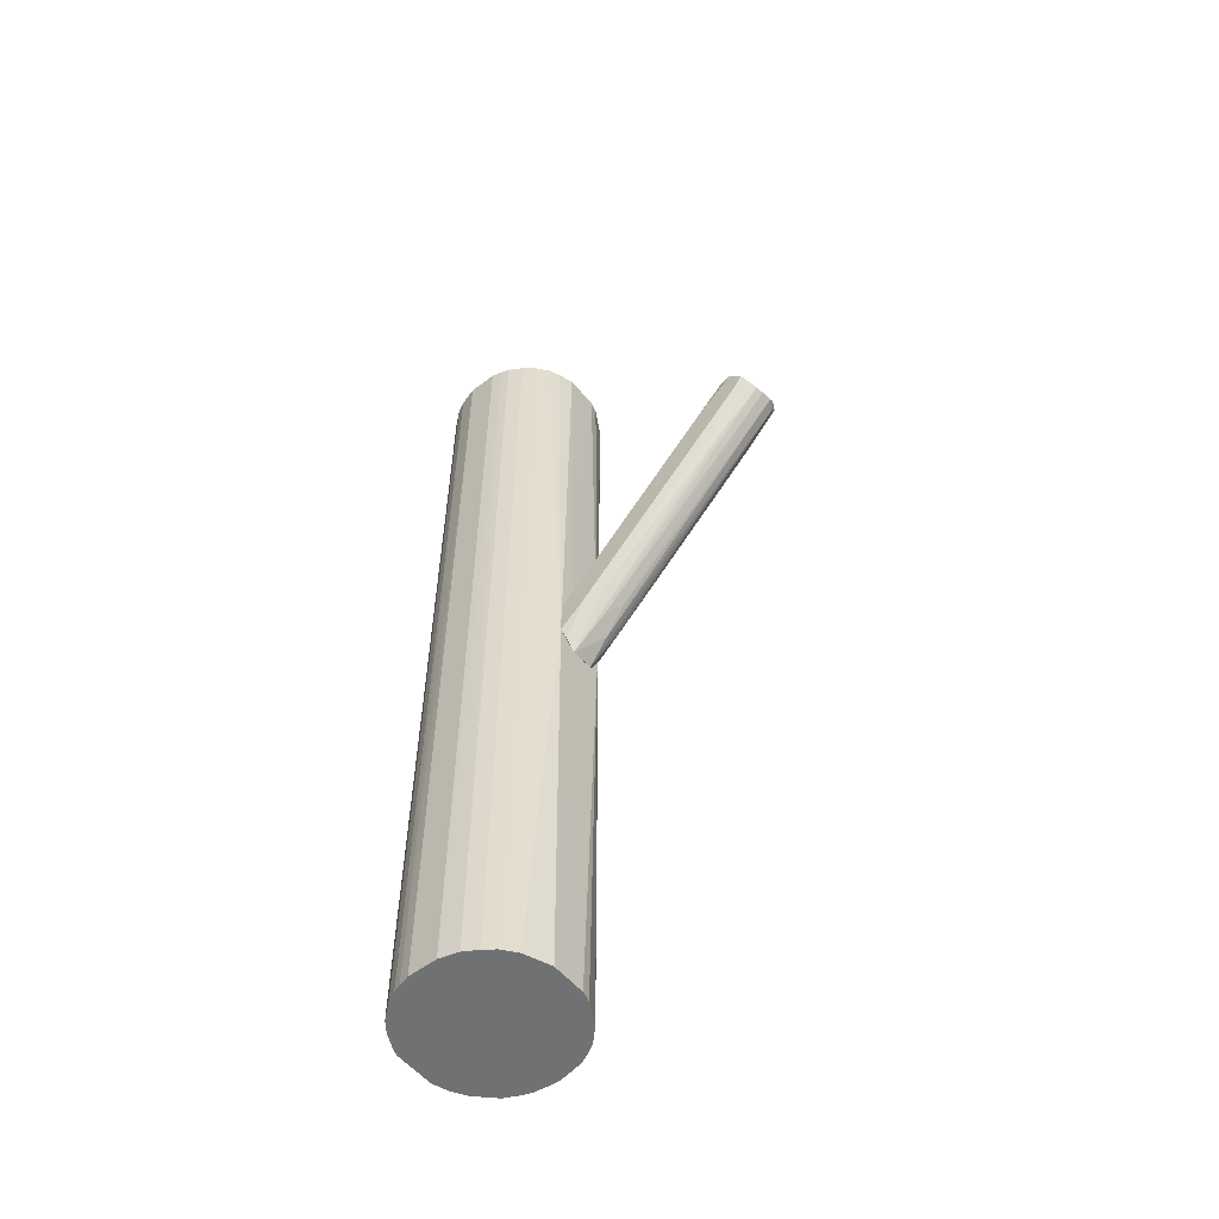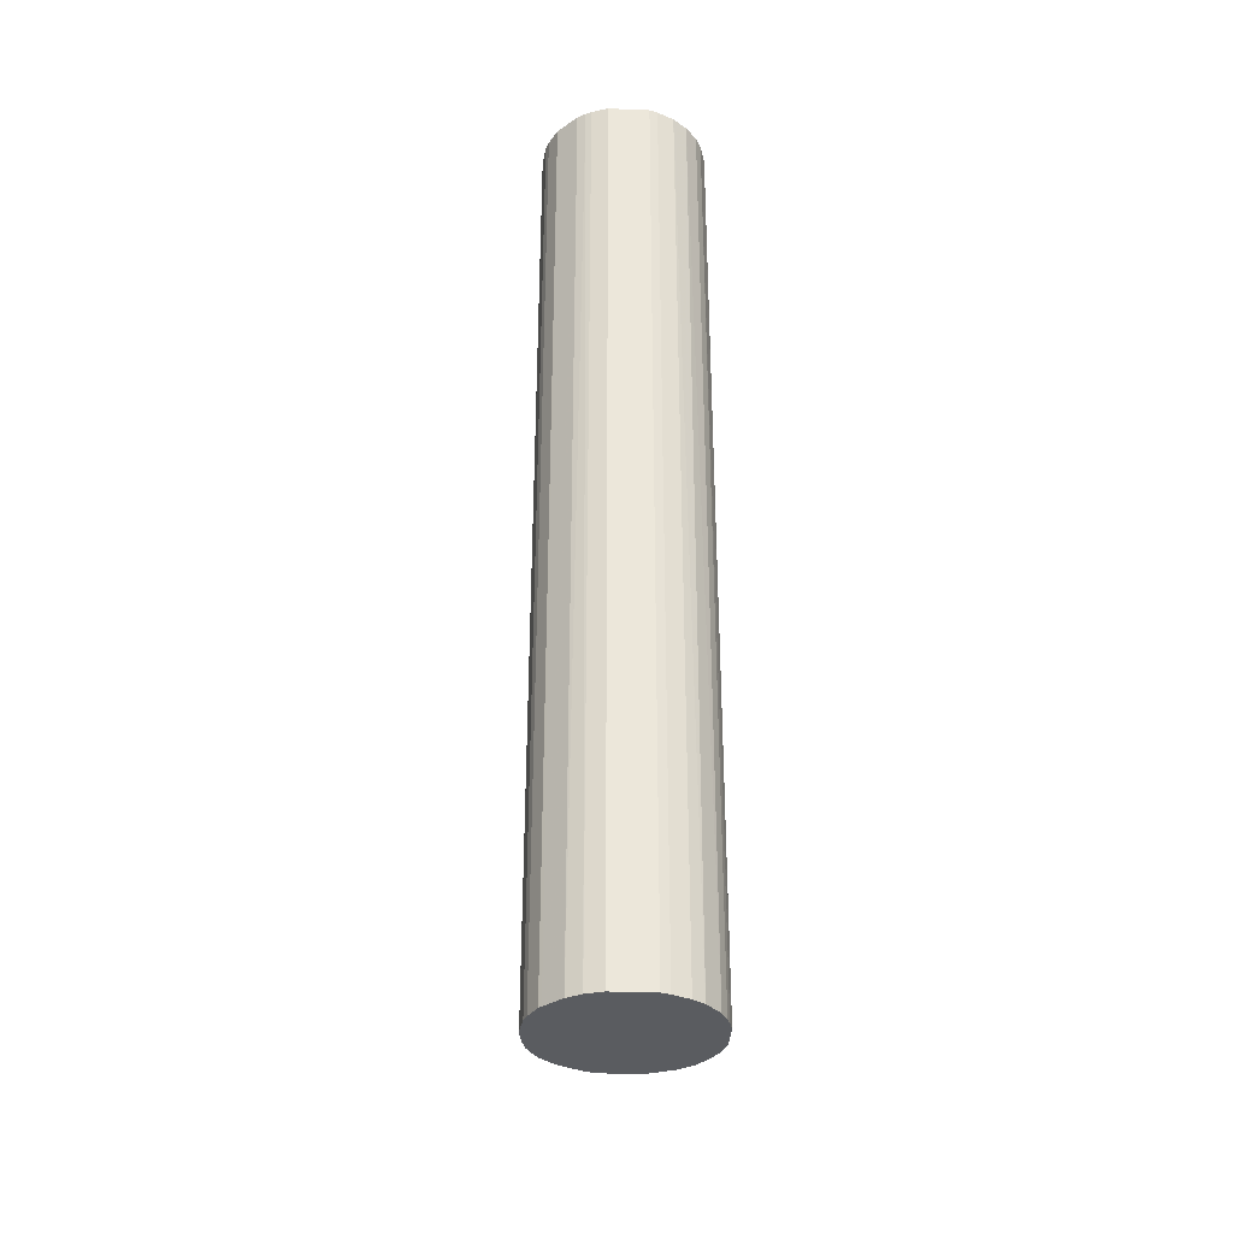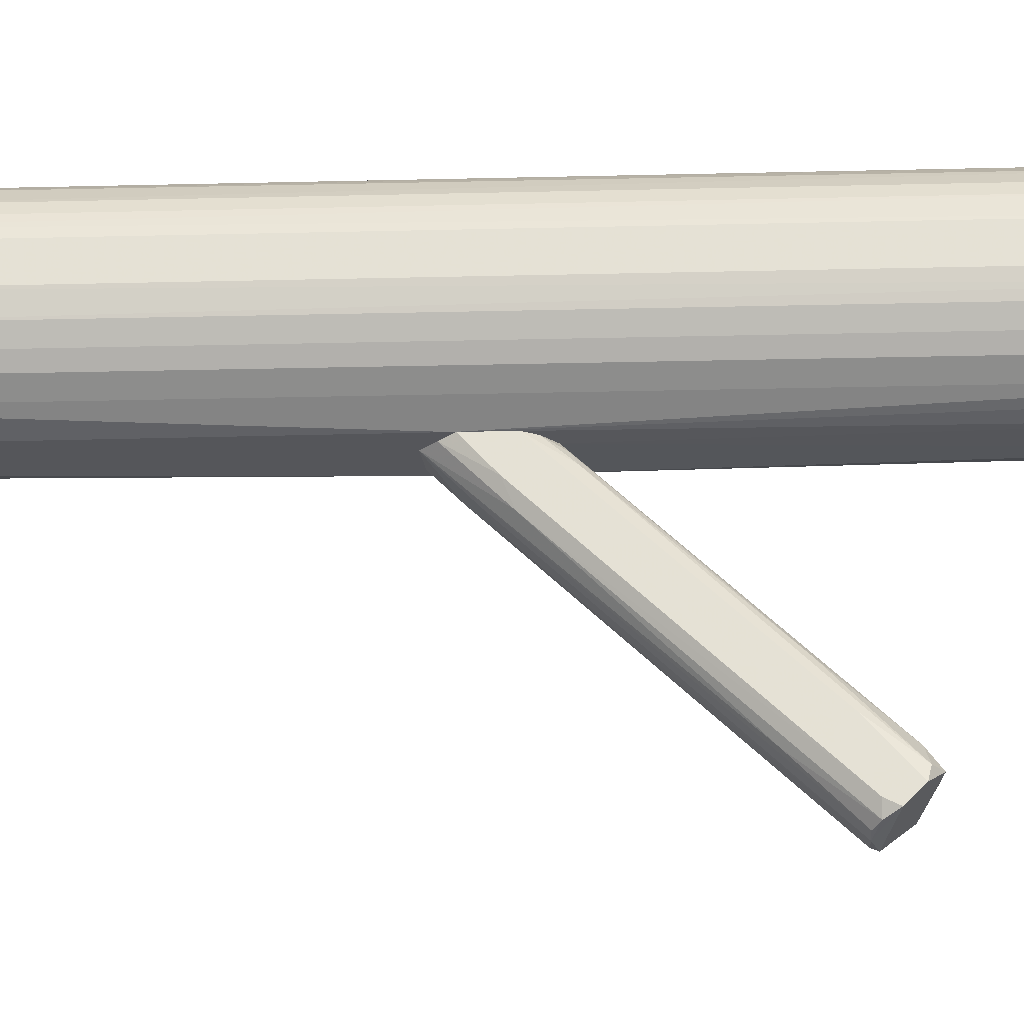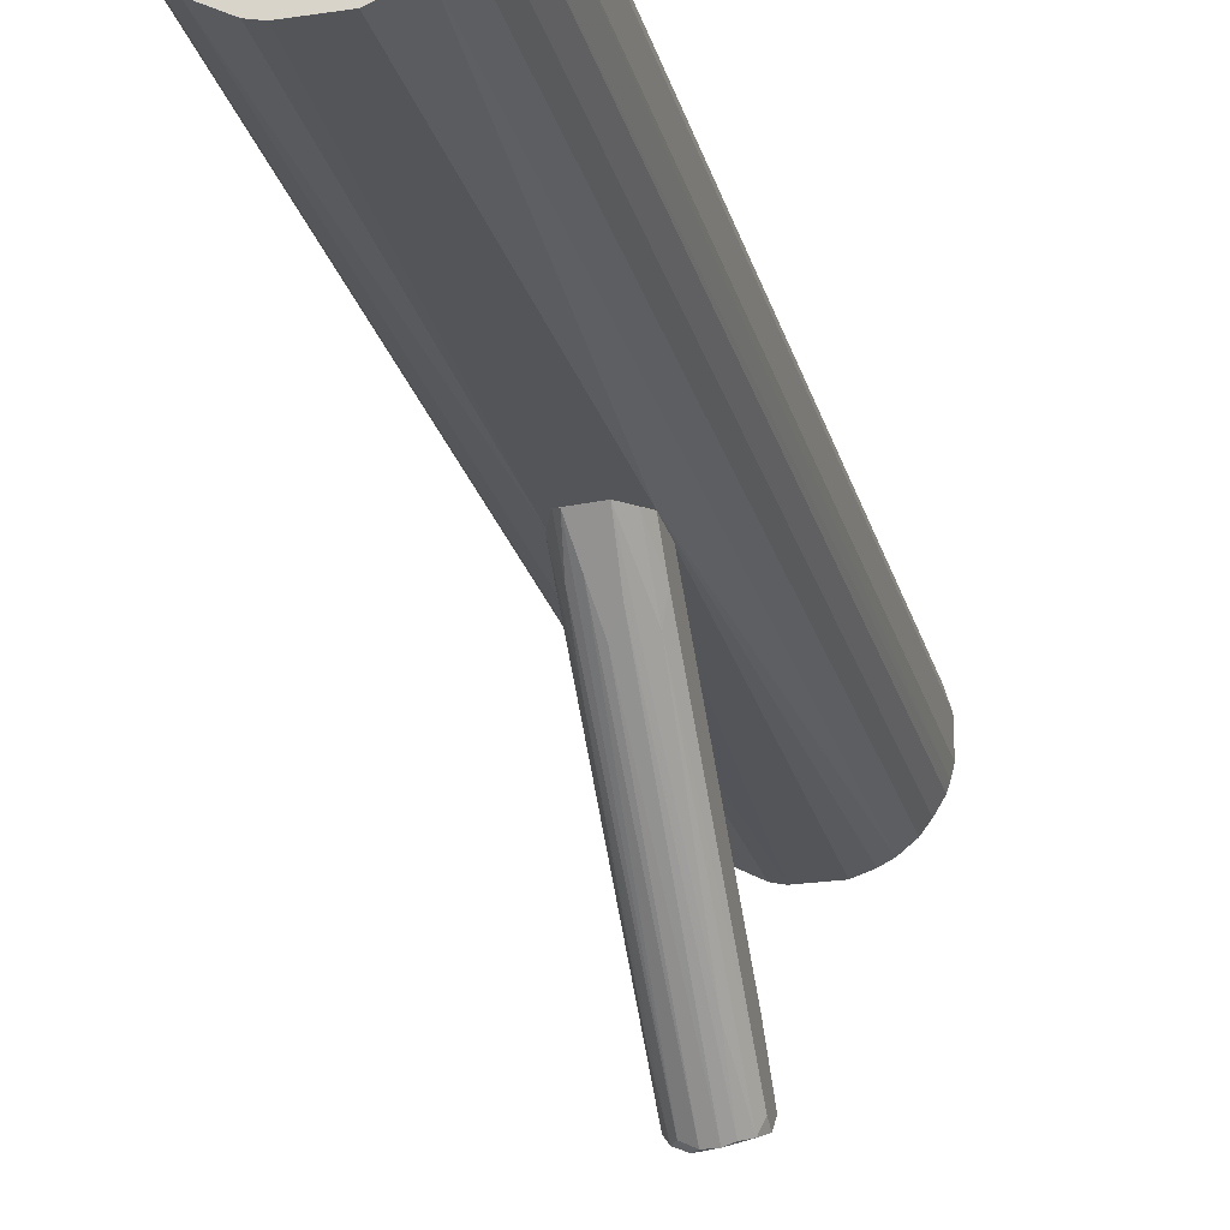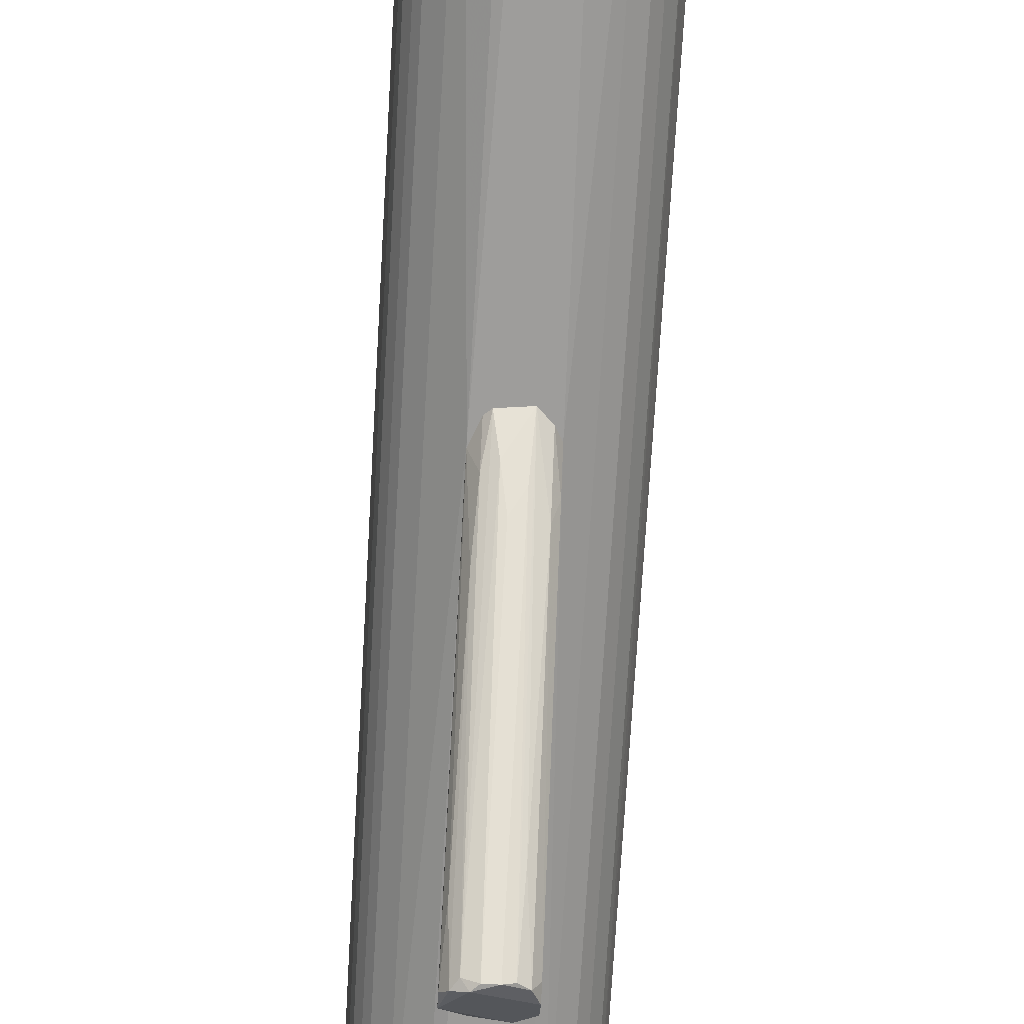
<metadata>
{"format":"obj","ext":"obj","renderer":"f3d","projection":"perspective","resolution":1024,"background":"white","views":[{"elev":-55.2,"azim":-51.2,"up":"+Z"},{"elev":-33.8,"azim":176.9,"up":"+Z"},{"elev":-26.0,"azim":-87.8,"up":"+Y"},{"elev":-24.3,"azim":-166.0,"up":"+Y"},{"elev":-70.1,"azim":176.7,"up":"+Y"}]}
</metadata>
<code>
o convex_0
v -0.02271 0.03879 0.0175
v -0.005222 -0.2149 0.2041
v 0.006433 -0.2149 0.2041
v 0.01226 -0.1711 0.2478
v 0.02976 0.03583 -0.02622
v -0.01105 0.03586 -0.05539
v -0.02855 -0.1886 0.2361
v 0.01518 0.03879 0.02626
v 0.02976 -0.1915 0.2332
v -0.02855 0.009614 -0.005829
v -0.02271 -0.209 0.2099
v -0.01105 -0.1594 0.2361
v 0.01518 0.03586 -0.05246
v 0.02393 -0.209 0.2128
v 0.02684 0.03583 0.01459
v -0.002311 0.02419 0.0467
v -0.02855 0.03879 0.005835
v -0.02563 -0.1769 0.2391
v 0.02393 -0.1711 0.2361
v -0.02855 -0.2032 0.2215
v 0.02976 -0.2003 0.2186
v 0.02976 0.03879 1.8e-05
v -0.02271 0.03586 -0.04373
v 0.003516 -0.01663 -0.00289
v -0.01688 0.03002 0.03501
v 0.02393 -0.0312 0.02628
v 0.0181 -0.209 0.2041
v -0.02855 0.03879 -0.03207
v -0.01688 -0.1623 0.1545
v 0.02976 -0.1361 0.1836
v 0.02101 0.03879 -0.04661
v -0.01397 -0.1769 0.2478
v 0.0181 0.006685 0.05834
v 0.01226 0.03586 0.03207
v 0.003516 -0.1157 0.1924
v 0.00935 0.009614 -0.02913
v -0.01105 0.03879 0.02916
v -0.02271 -0.01079 0.002927
v -0.02855 -0.1973 0.2099
v 0.01226 -0.2149 0.2099
v -0.0198 -0.107 0.1749
v -0.02271 0.01838 0.04086
v 0.02684 -0.1682 0.1749
v 0.02684 -0.1798 0.239
v -0.01397 -0.2119 0.2041
v -0.008132 -0.00203 -0.01749
v 0.02101 0.009614 -0.02037
v -0.02855 -0.1449 0.1982
f 18 17 48
f 1 8 17
f 10 7 17
f 7 10 20
f 11 2 20
f 5 9 21
f 9 14 21
f 9 5 22
f 8 15 22
f 17 8 22
f 3 2 24
f 26 14 27
f 10 17 28
f 17 22 28
f 23 10 28
f 6 23 28
f 9 22 30
f 22 15 30
f 13 6 31
f 22 5 31
f 6 28 31
f 28 22 31
f 9 4 32
f 4 12 32
f 18 7 32
f 12 18 32
f 15 8 33
f 4 19 33
f 19 15 33
f 4 33 34
f 33 8 34
f 12 4 35
f 16 12 35
f 4 34 35
f 34 16 35
f 6 13 36
f 3 24 36
f 24 6 36
f 27 3 36
f 13 27 36
f 8 1 37
f 12 16 37
f 1 25 37
f 25 12 37
f 34 8 37
f 16 34 37
f 10 23 38
f 23 6 38
f 6 29 38
f 29 11 38
f 20 10 39
f 11 20 39
f 10 38 39
f 38 11 39
f 2 3 40
f 14 9 40
f 20 2 40
f 7 20 40
f 3 27 40
f 27 14 40
f 32 7 40
f 9 32 40
f 18 12 41
f 12 25 41
f 41 25 42
f 1 17 42
f 17 18 42
f 25 1 42
f 18 41 42
f 5 21 43
f 21 14 43
f 26 5 43
f 14 26 43
f 4 9 44
f 19 4 44
f 15 19 44
f 9 30 44
f 30 15 44
f 2 11 45
f 29 6 45
f 11 29 45
f 24 2 46
f 6 24 46
f 2 45 46
f 45 6 46
f 5 26 47
f 27 13 47
f 26 27 47
f 13 31 47
f 31 5 47
f 17 7 48
f 7 18 48
o convex_1
v -0.08393 0.1554 -0.5015
v 0.08807 0.1321 0.5015
v 0.08514 0.1525 0.5015
v -0.08686 0.1117 0.5015
v 0.01809 0.04172 -0.5015
v 0.0385 0.2079 -0.5015
v -0.02271 0.2137 0.5015
v 0.01809 0.04172 0.5015
v 0.08223 0.0942 -0.5015
v -0.06352 0.06504 -0.5015
v -0.03729 0.04754 0.5015
v -0.03145 0.2108 -0.5015
v -0.07518 0.1758 0.5015
v 0.07057 0.07379 0.5015
v 0.04432 0.2049 0.5015
v 0.08223 0.1612 -0.5015
v -0.02854 0.0388 -0.03495
v 0.02975 0.0388 -0.02906
v -0.08686 0.1117 -0.5015
v -0.07227 0.0767 0.5015
v -0.06061 0.1933 -0.5015
v 0.056 0.0592 -0.5015
v 0.07348 0.1787 0.5015
v 0.021 0.2137 -0.5015
v -0.04895 0.202 0.5015
v -0.08686 0.1437 0.5015
v 0.08807 0.1321 -0.5015
v 0.07057 0.1816 -0.5015
v -0.01979 0.04172 -0.5015
v 0.021 0.2137 0.5015
v 0.08514 0.1059 0.5015
v -0.08102 0.09127 -0.5015
v 0.056 0.0592 0.5015
v -0.06352 0.06504 0.5015
v 0.05307 0.1991 -0.5015
v -0.07518 0.1758 -0.5015
v -0.02271 0.2137 -0.5015
v 0.07057 0.07379 -0.5015
v -0.01979 0.04172 0.5015
v -0.04895 0.05338 -0.5015
v -0.08686 0.1437 -0.5015
v -0.08102 0.09127 0.5015
v -0.06352 0.1904 0.5015
v 0.08223 0.0942 0.5015
v 0.08807 0.1233 -0.5015
v -0.08102 0.1641 0.5015
v 0.05307 0.1991 0.5015
v -0.04895 0.05338 0.5015
v -0.04895 0.202 -0.5015
v 0.02975 0.04463 0.5015
v 0.02975 0.04463 -0.5015
v 0.08514 0.1525 -0.5015
v 0.07639 0.08254 0.5015
v 0.08223 0.1612 0.5015
v 0.08807 0.1233 0.5015
v -0.07227 0.0767 -0.5015
v 0.07348 0.1787 -0.5015
v -0.03145 0.2108 0.5015
v 0.0385 0.2079 0.5015
v -0.08102 0.1641 -0.5015
v 0.07639 0.08254 -0.5015
v 0.08514 0.1059 -0.5015
v -0.08393 0.1 0.5015
v -0.01105 0.0388 0.02621
f 87 65 112
f 50 51 52
f 53 49 54
f 52 51 55
f 50 52 56
f 53 54 57
f 49 53 58
f 56 52 59
f 54 49 60
f 52 55 61
f 50 56 62
f 55 51 63
f 57 54 64
f 65 53 66
f 49 58 67
f 59 52 68
f 60 49 69
f 53 57 70
f 63 51 71
f 54 60 72
f 61 55 73
f 52 61 74
f 67 52 74
f 51 50 75
f 57 64 75
f 64 54 76
f 58 53 77
f 53 65 77
f 55 63 78
f 54 72 78
f 72 55 78
f 50 62 79
f 67 58 80
f 62 56 81
f 70 62 81
f 66 70 81
f 68 58 82
f 59 68 82
f 54 63 83
f 76 54 83
f 69 49 84
f 60 55 85
f 72 60 85
f 55 72 85
f 70 57 86
f 62 70 86
f 56 59 87
f 59 65 87
f 58 77 88
f 77 65 88
f 82 58 88
f 49 67 89
f 74 49 89
f 67 74 89
f 68 52 90
f 80 68 90
f 61 73 91
f 73 69 91
f 84 61 91
f 69 84 91
f 79 62 92
f 57 79 92
f 75 50 93
f 57 75 93
f 49 74 94
f 74 61 94
f 61 84 94
f 63 71 95
f 71 76 95
f 83 63 95
f 76 83 95
f 65 59 96
f 59 82 96
f 88 65 96
f 82 88 96
f 60 69 97
f 73 60 97
f 69 73 97
f 56 66 98
f 81 56 98
f 66 81 98
f 66 53 99
f 53 70 99
f 70 66 99
f 64 51 100
f 51 75 100
f 75 64 100
f 62 86 101
f 57 92 101
f 92 62 101
f 51 64 102
f 71 51 102
f 64 71 102
f 50 79 103
f 93 50 103
f 79 93 103
f 58 68 104
f 80 58 104
f 68 80 104
f 71 64 105
f 64 76 105
f 76 71 105
f 55 60 106
f 73 55 106
f 60 73 106
f 63 54 107
f 54 78 107
f 78 63 107
f 84 49 108
f 49 94 108
f 94 84 108
f 86 57 109
f 57 101 109
f 101 86 109
f 79 57 110
f 57 93 110
f 93 79 110
f 52 67 111
f 67 80 111
f 90 52 111
f 80 90 111
f 66 56 112
f 65 66 112
f 56 87 112

</code>
